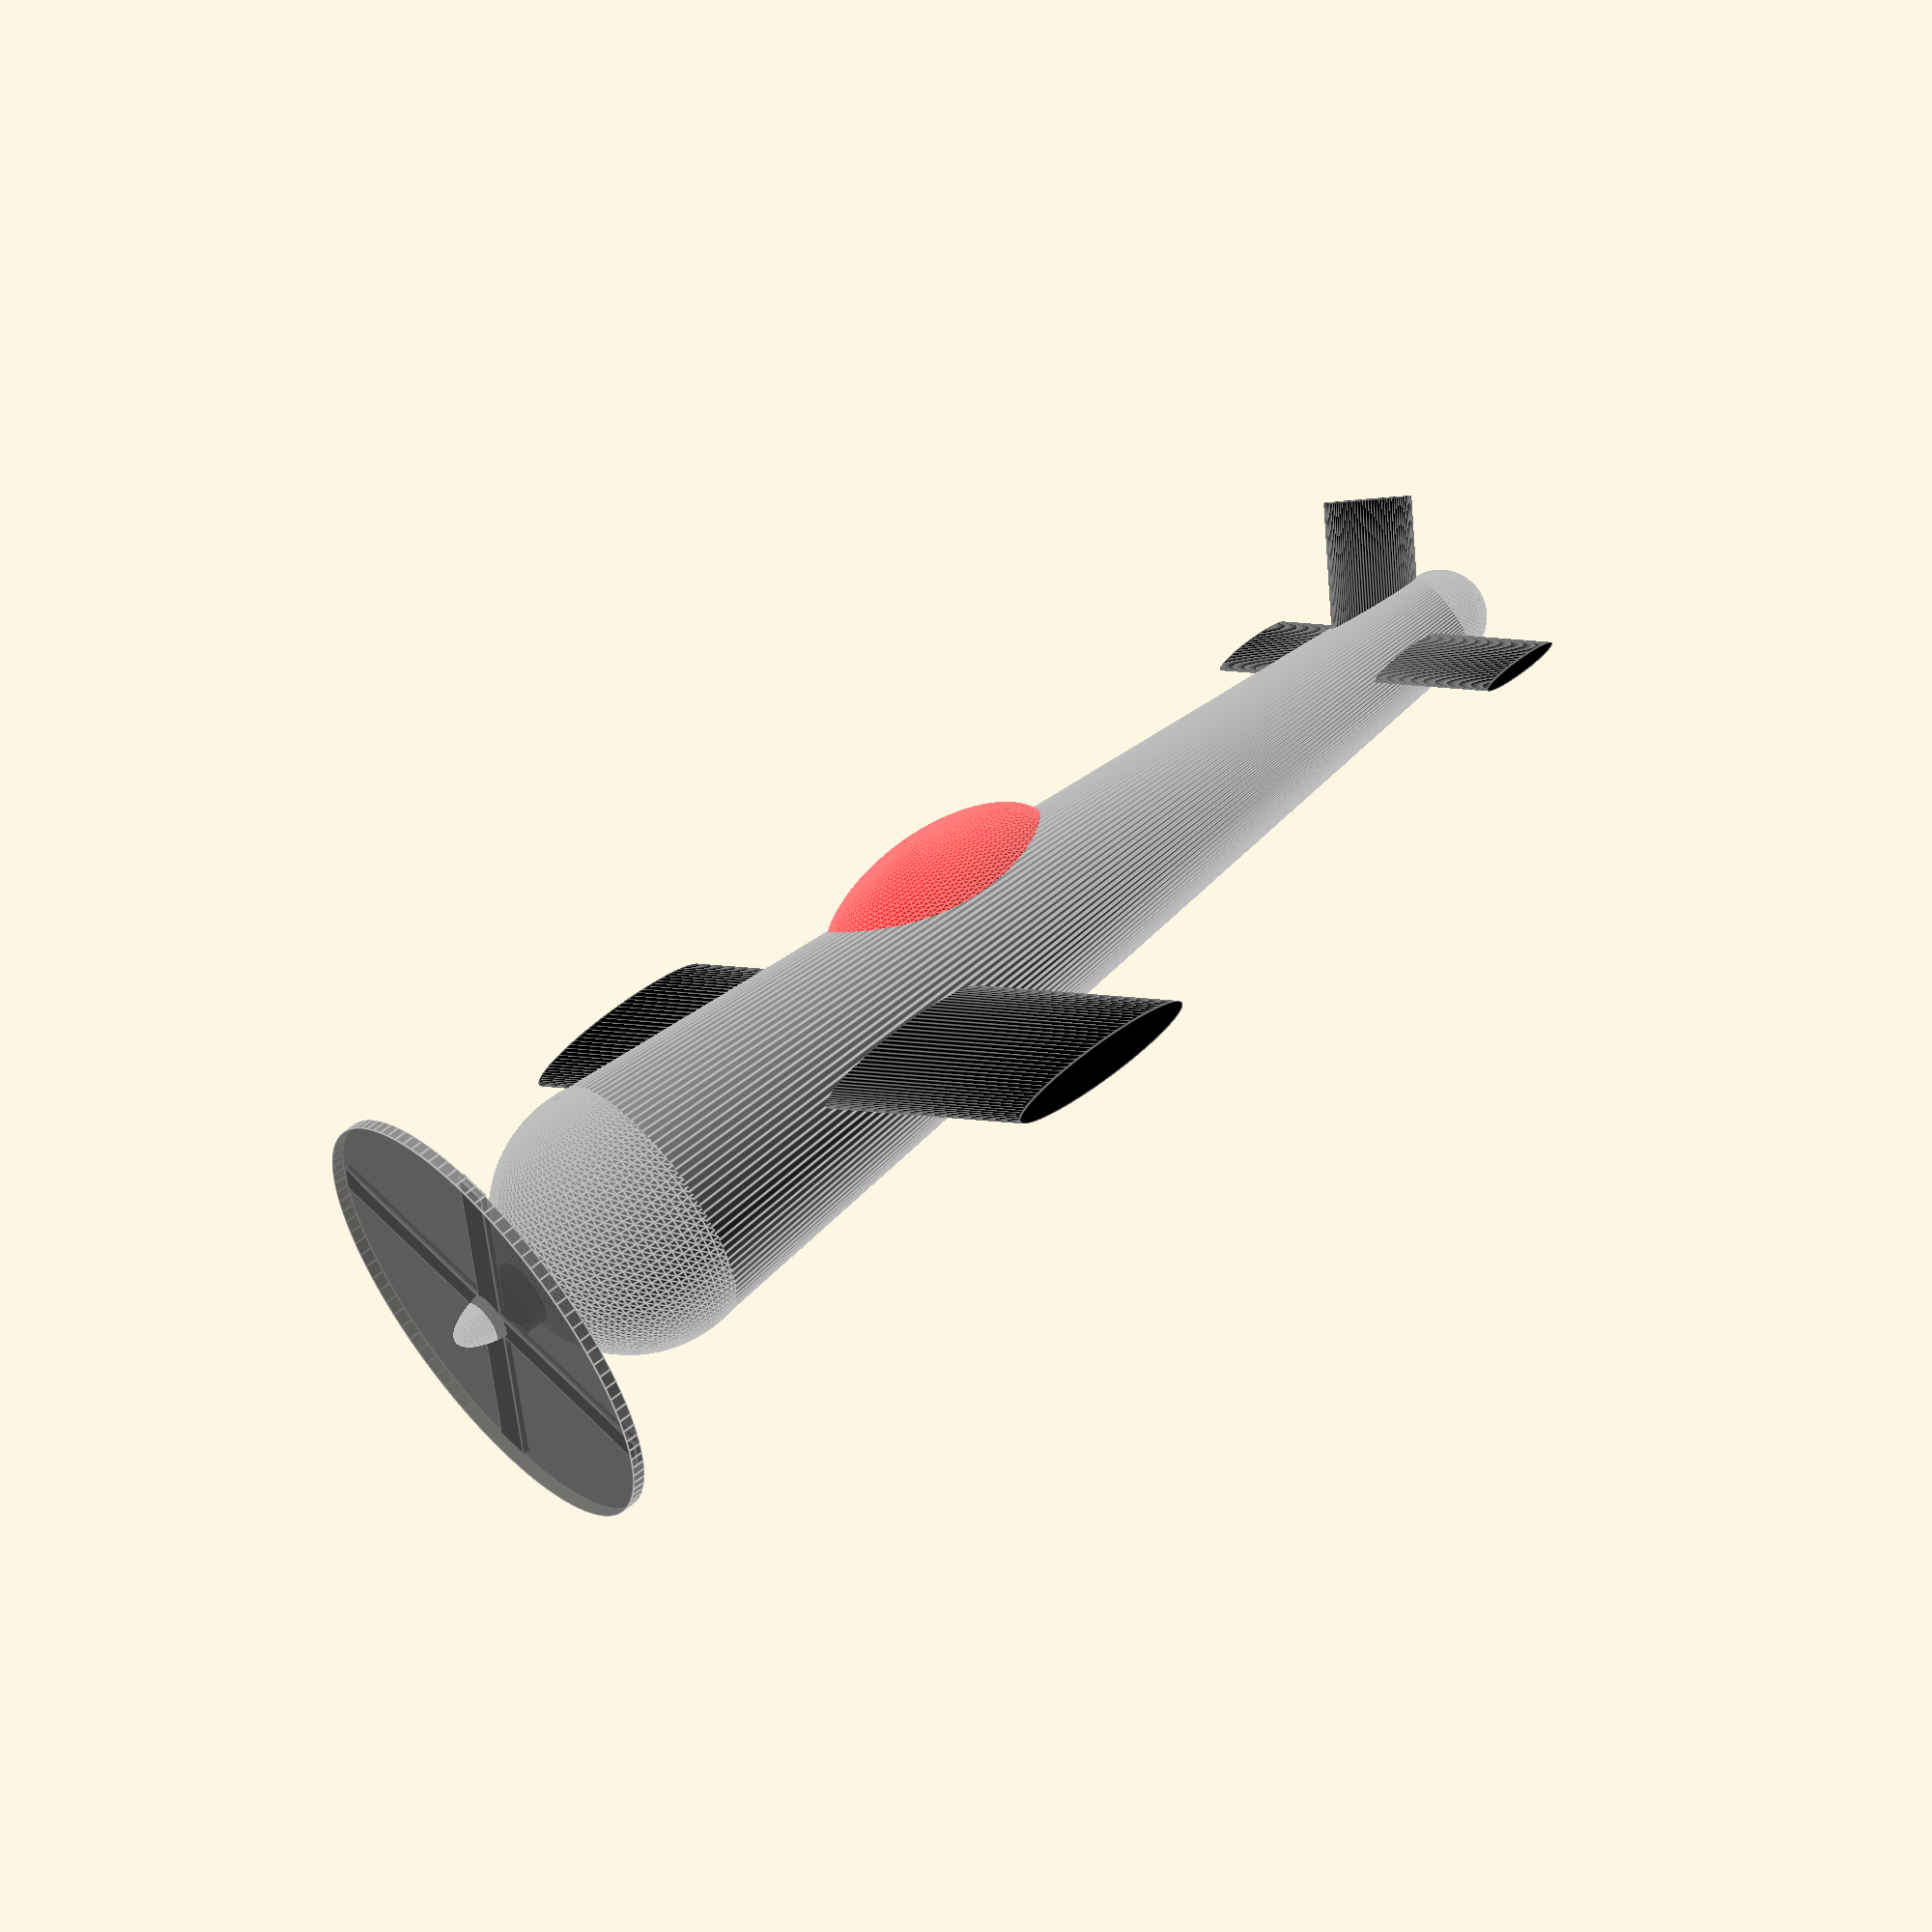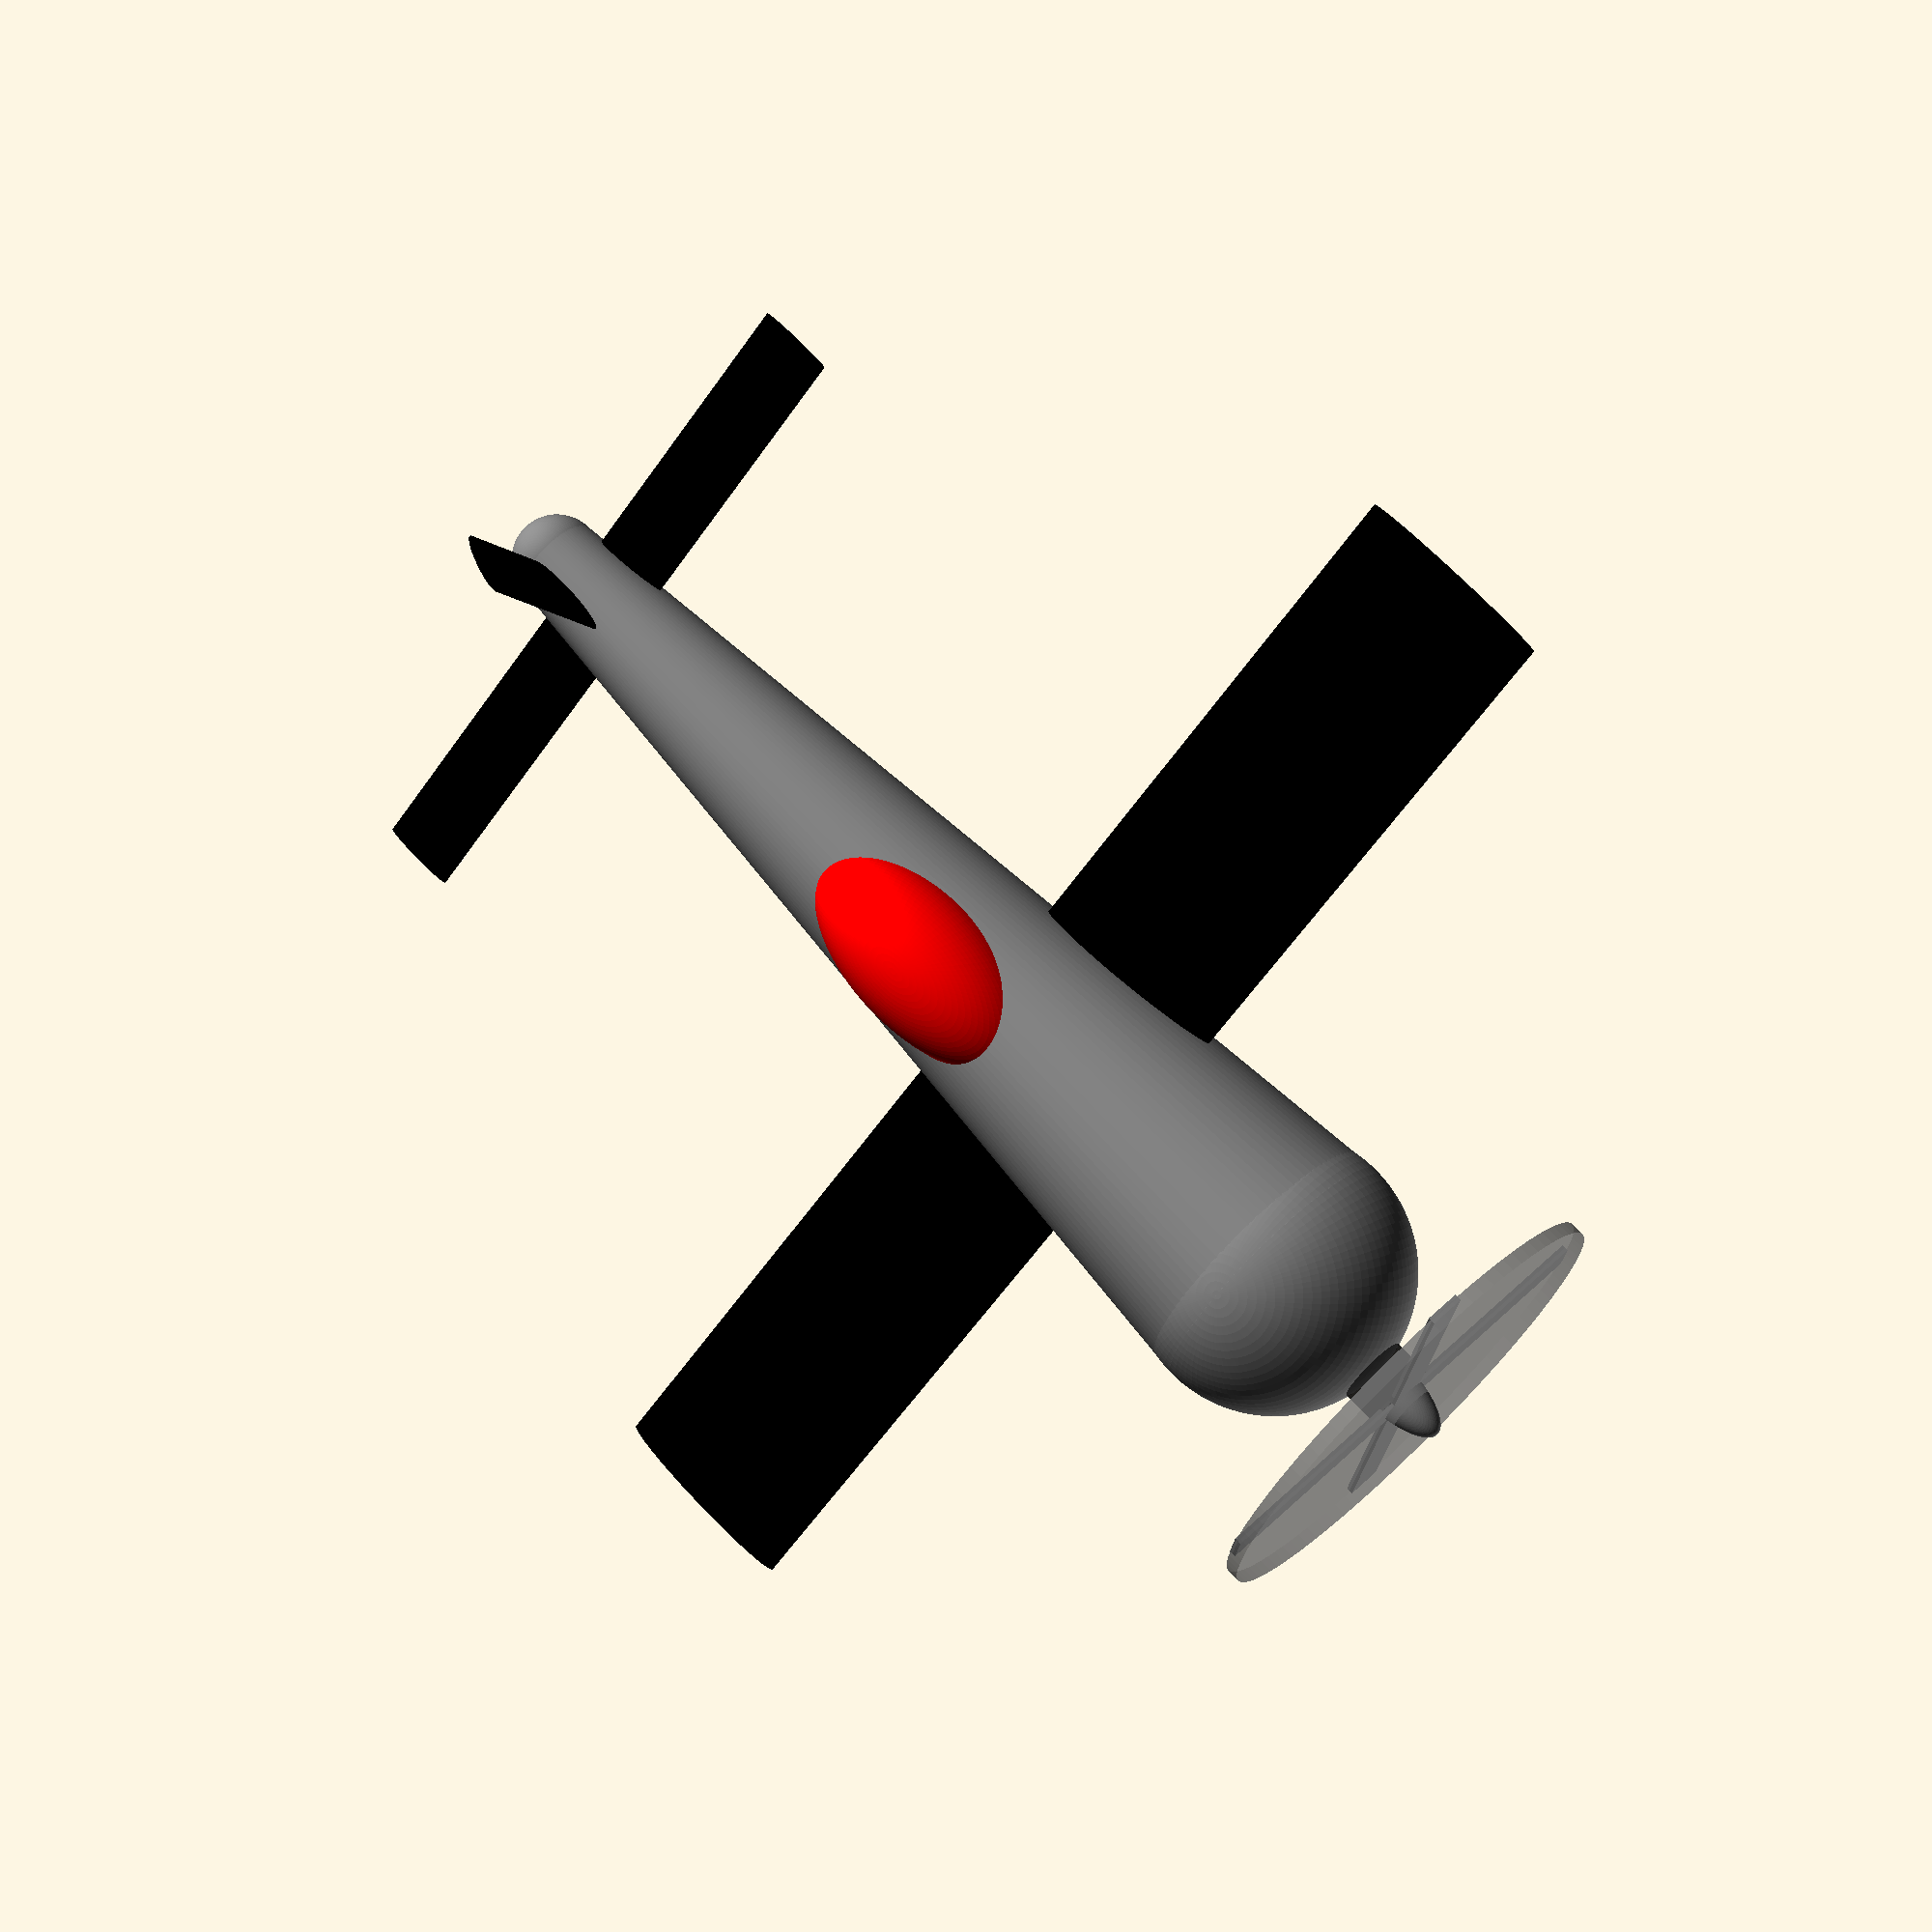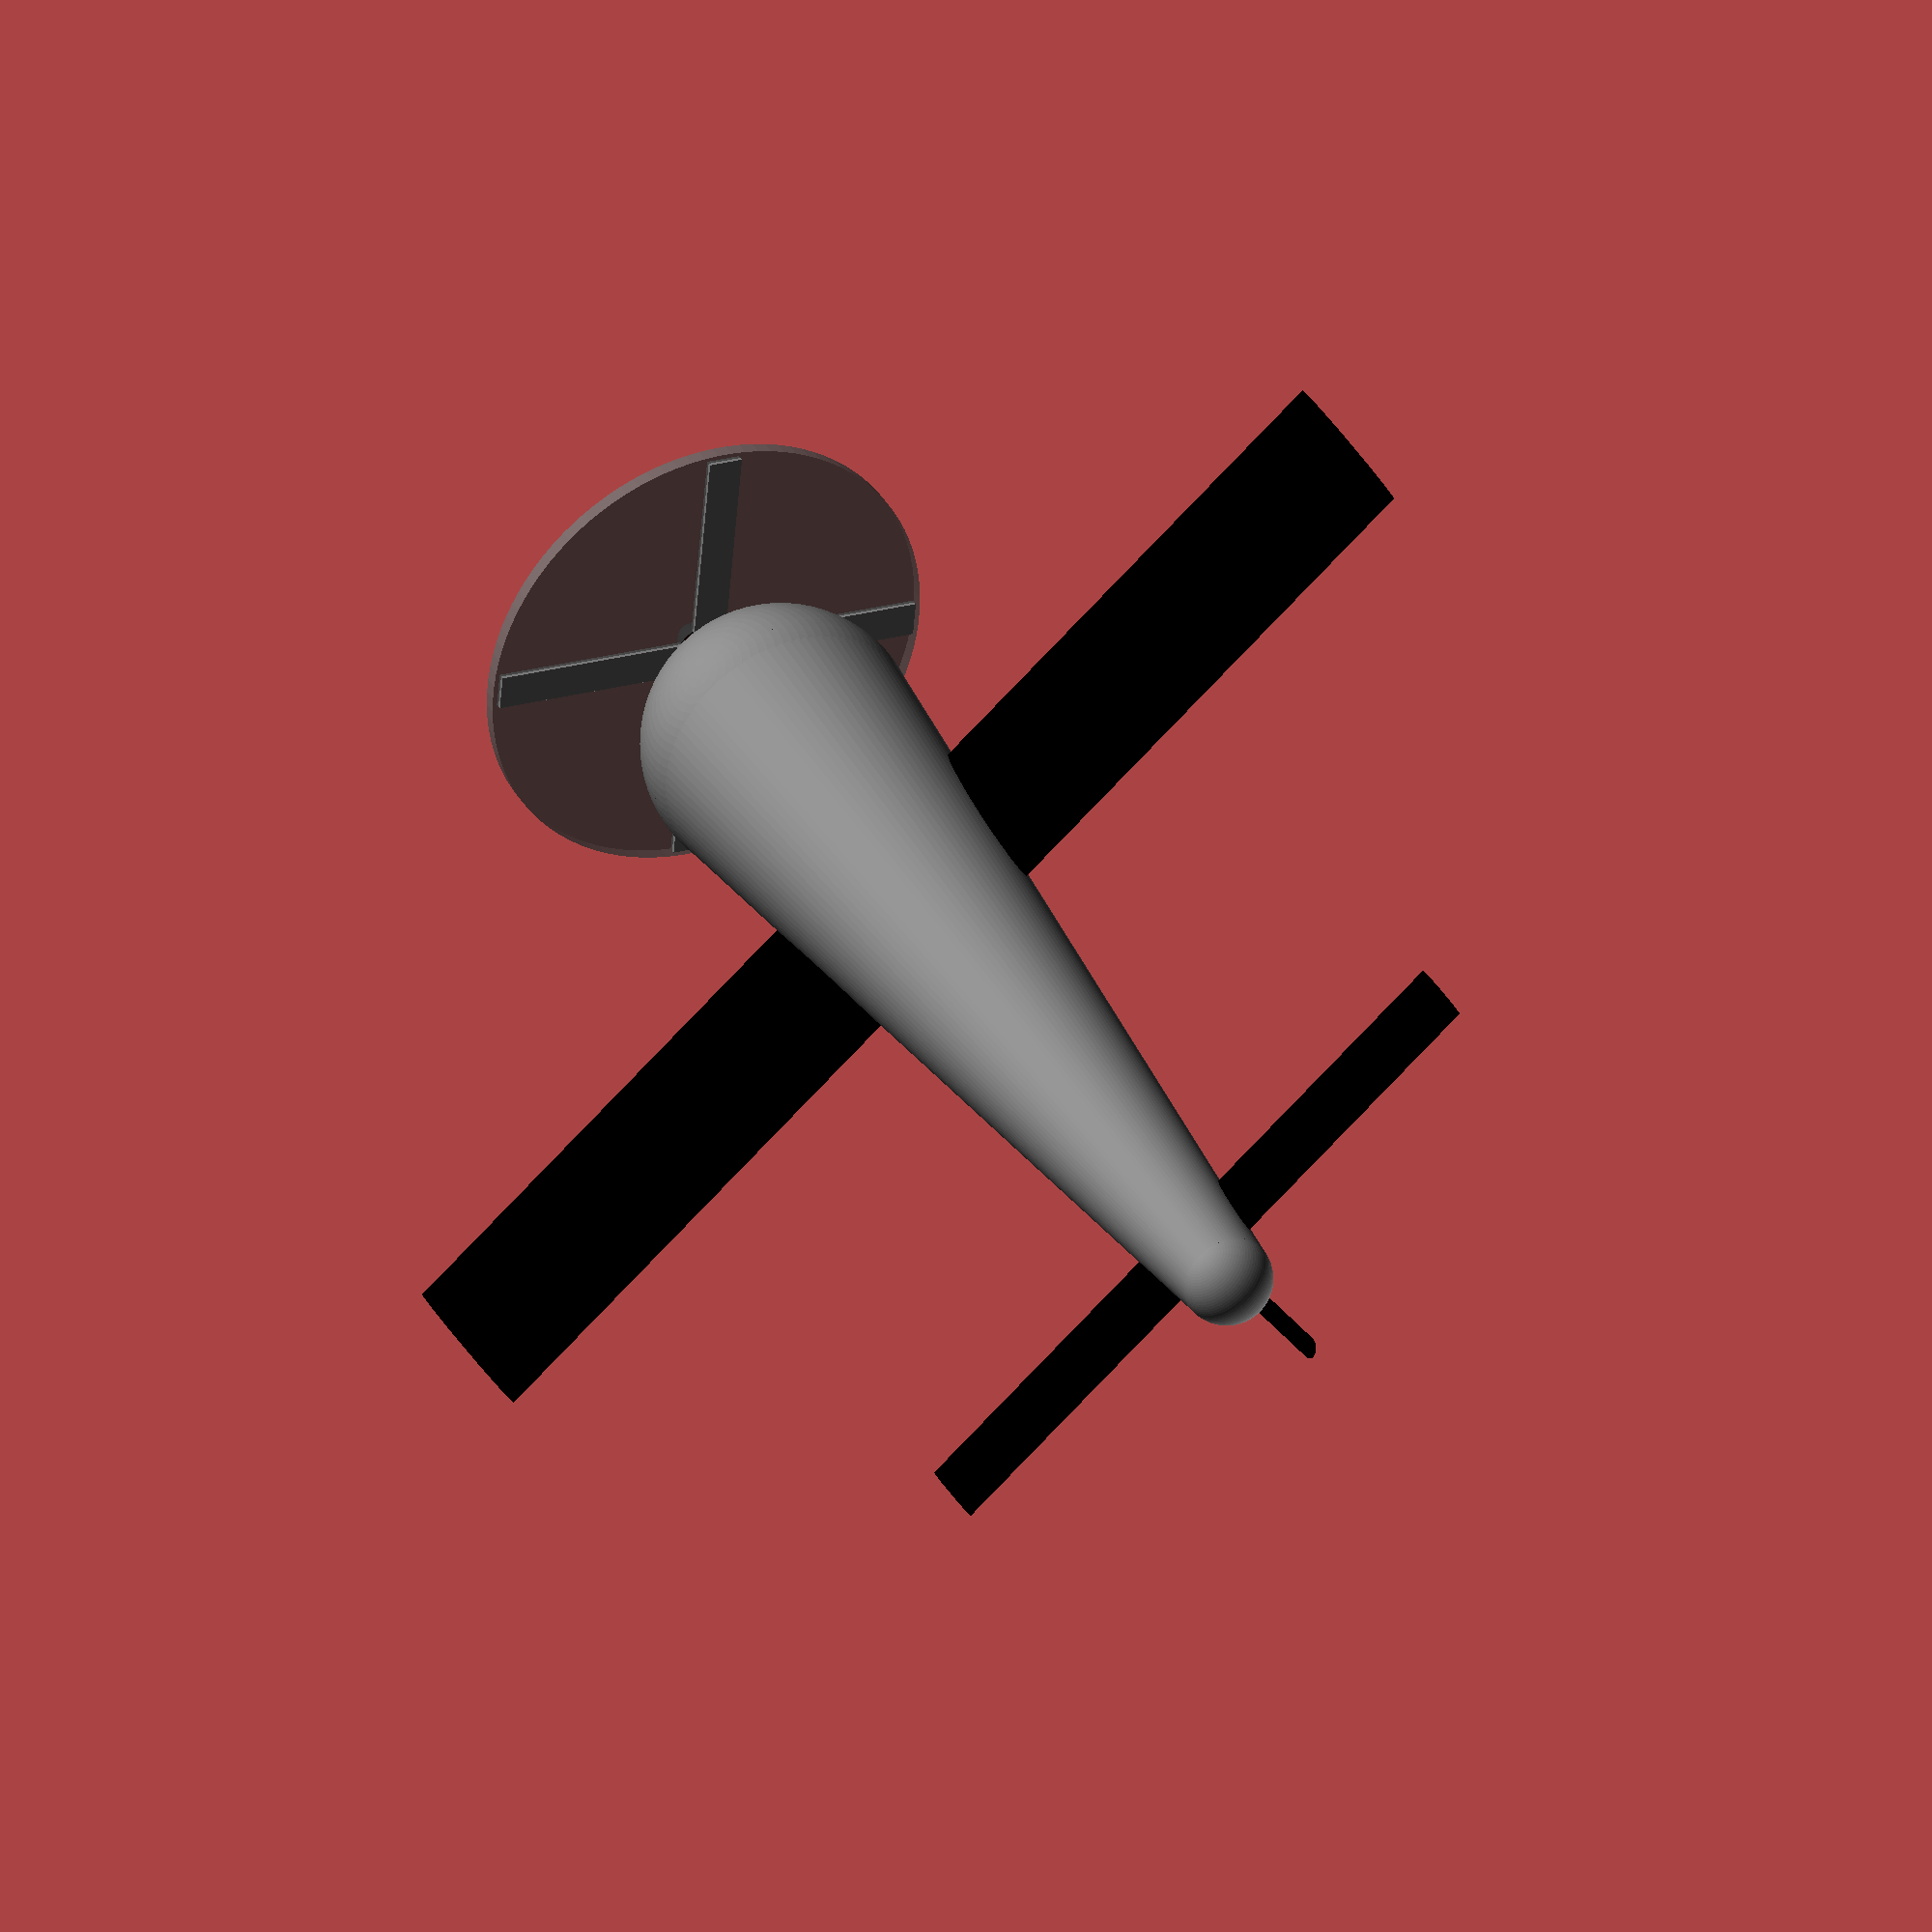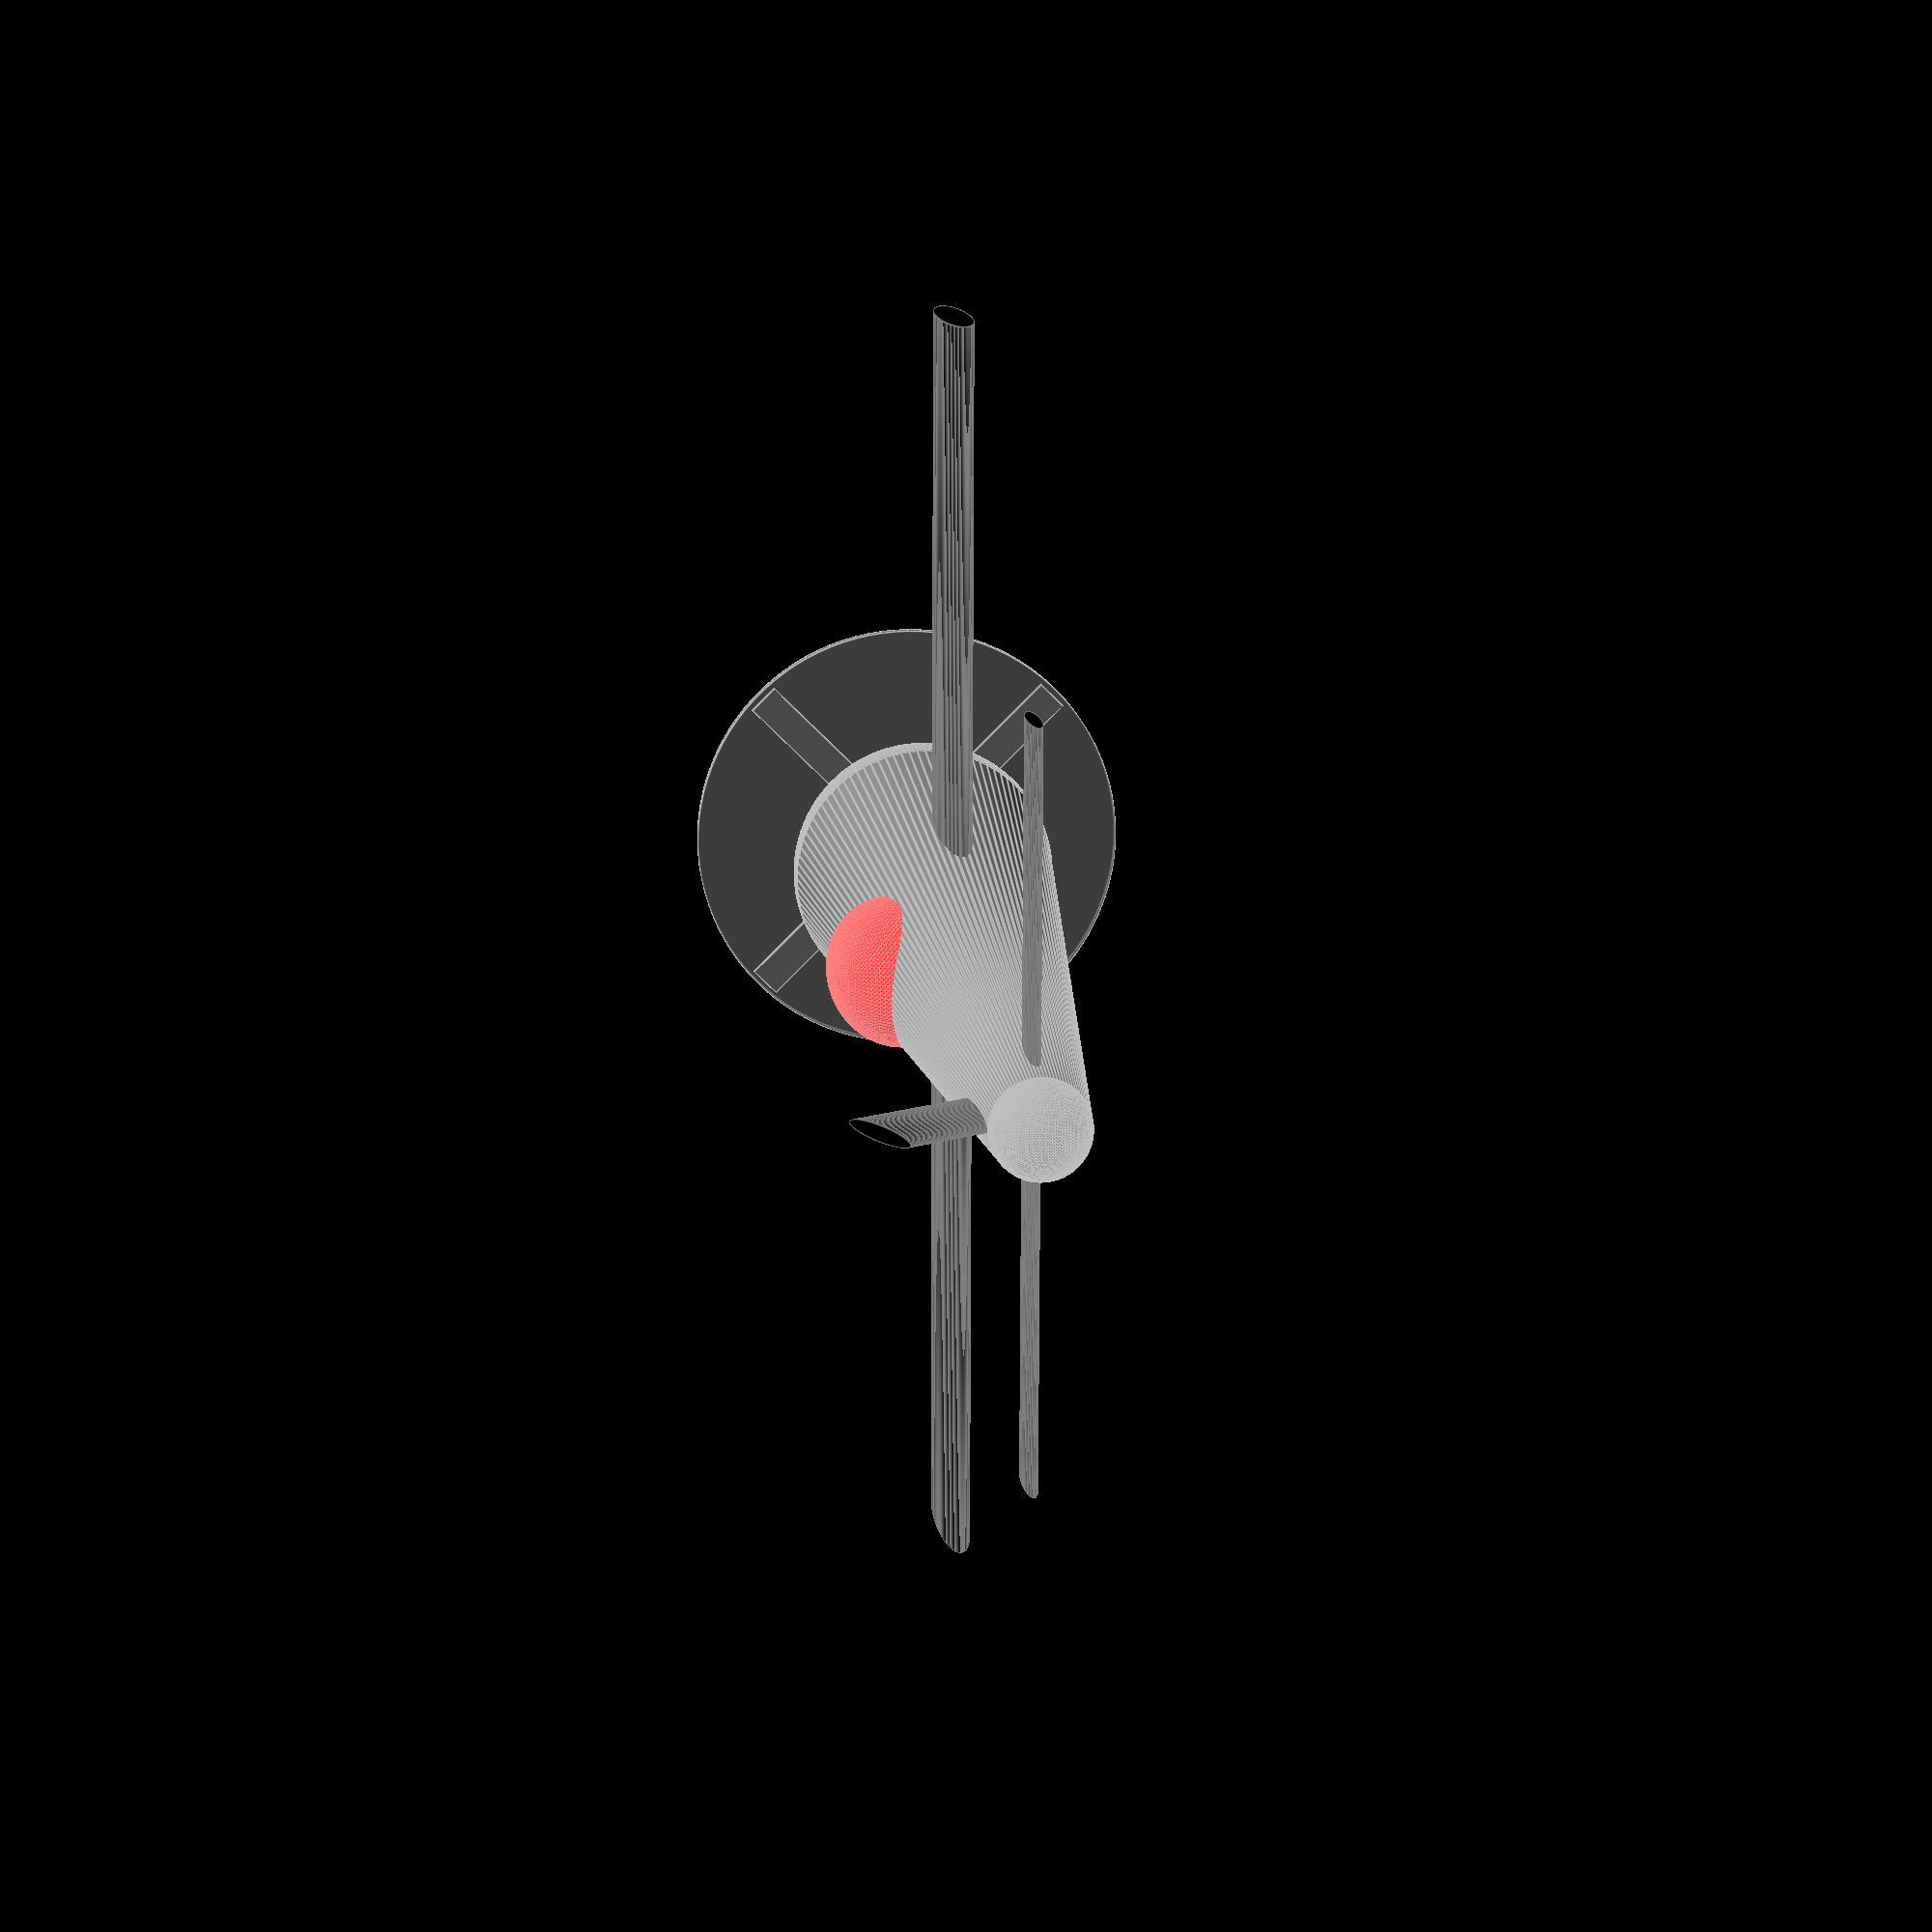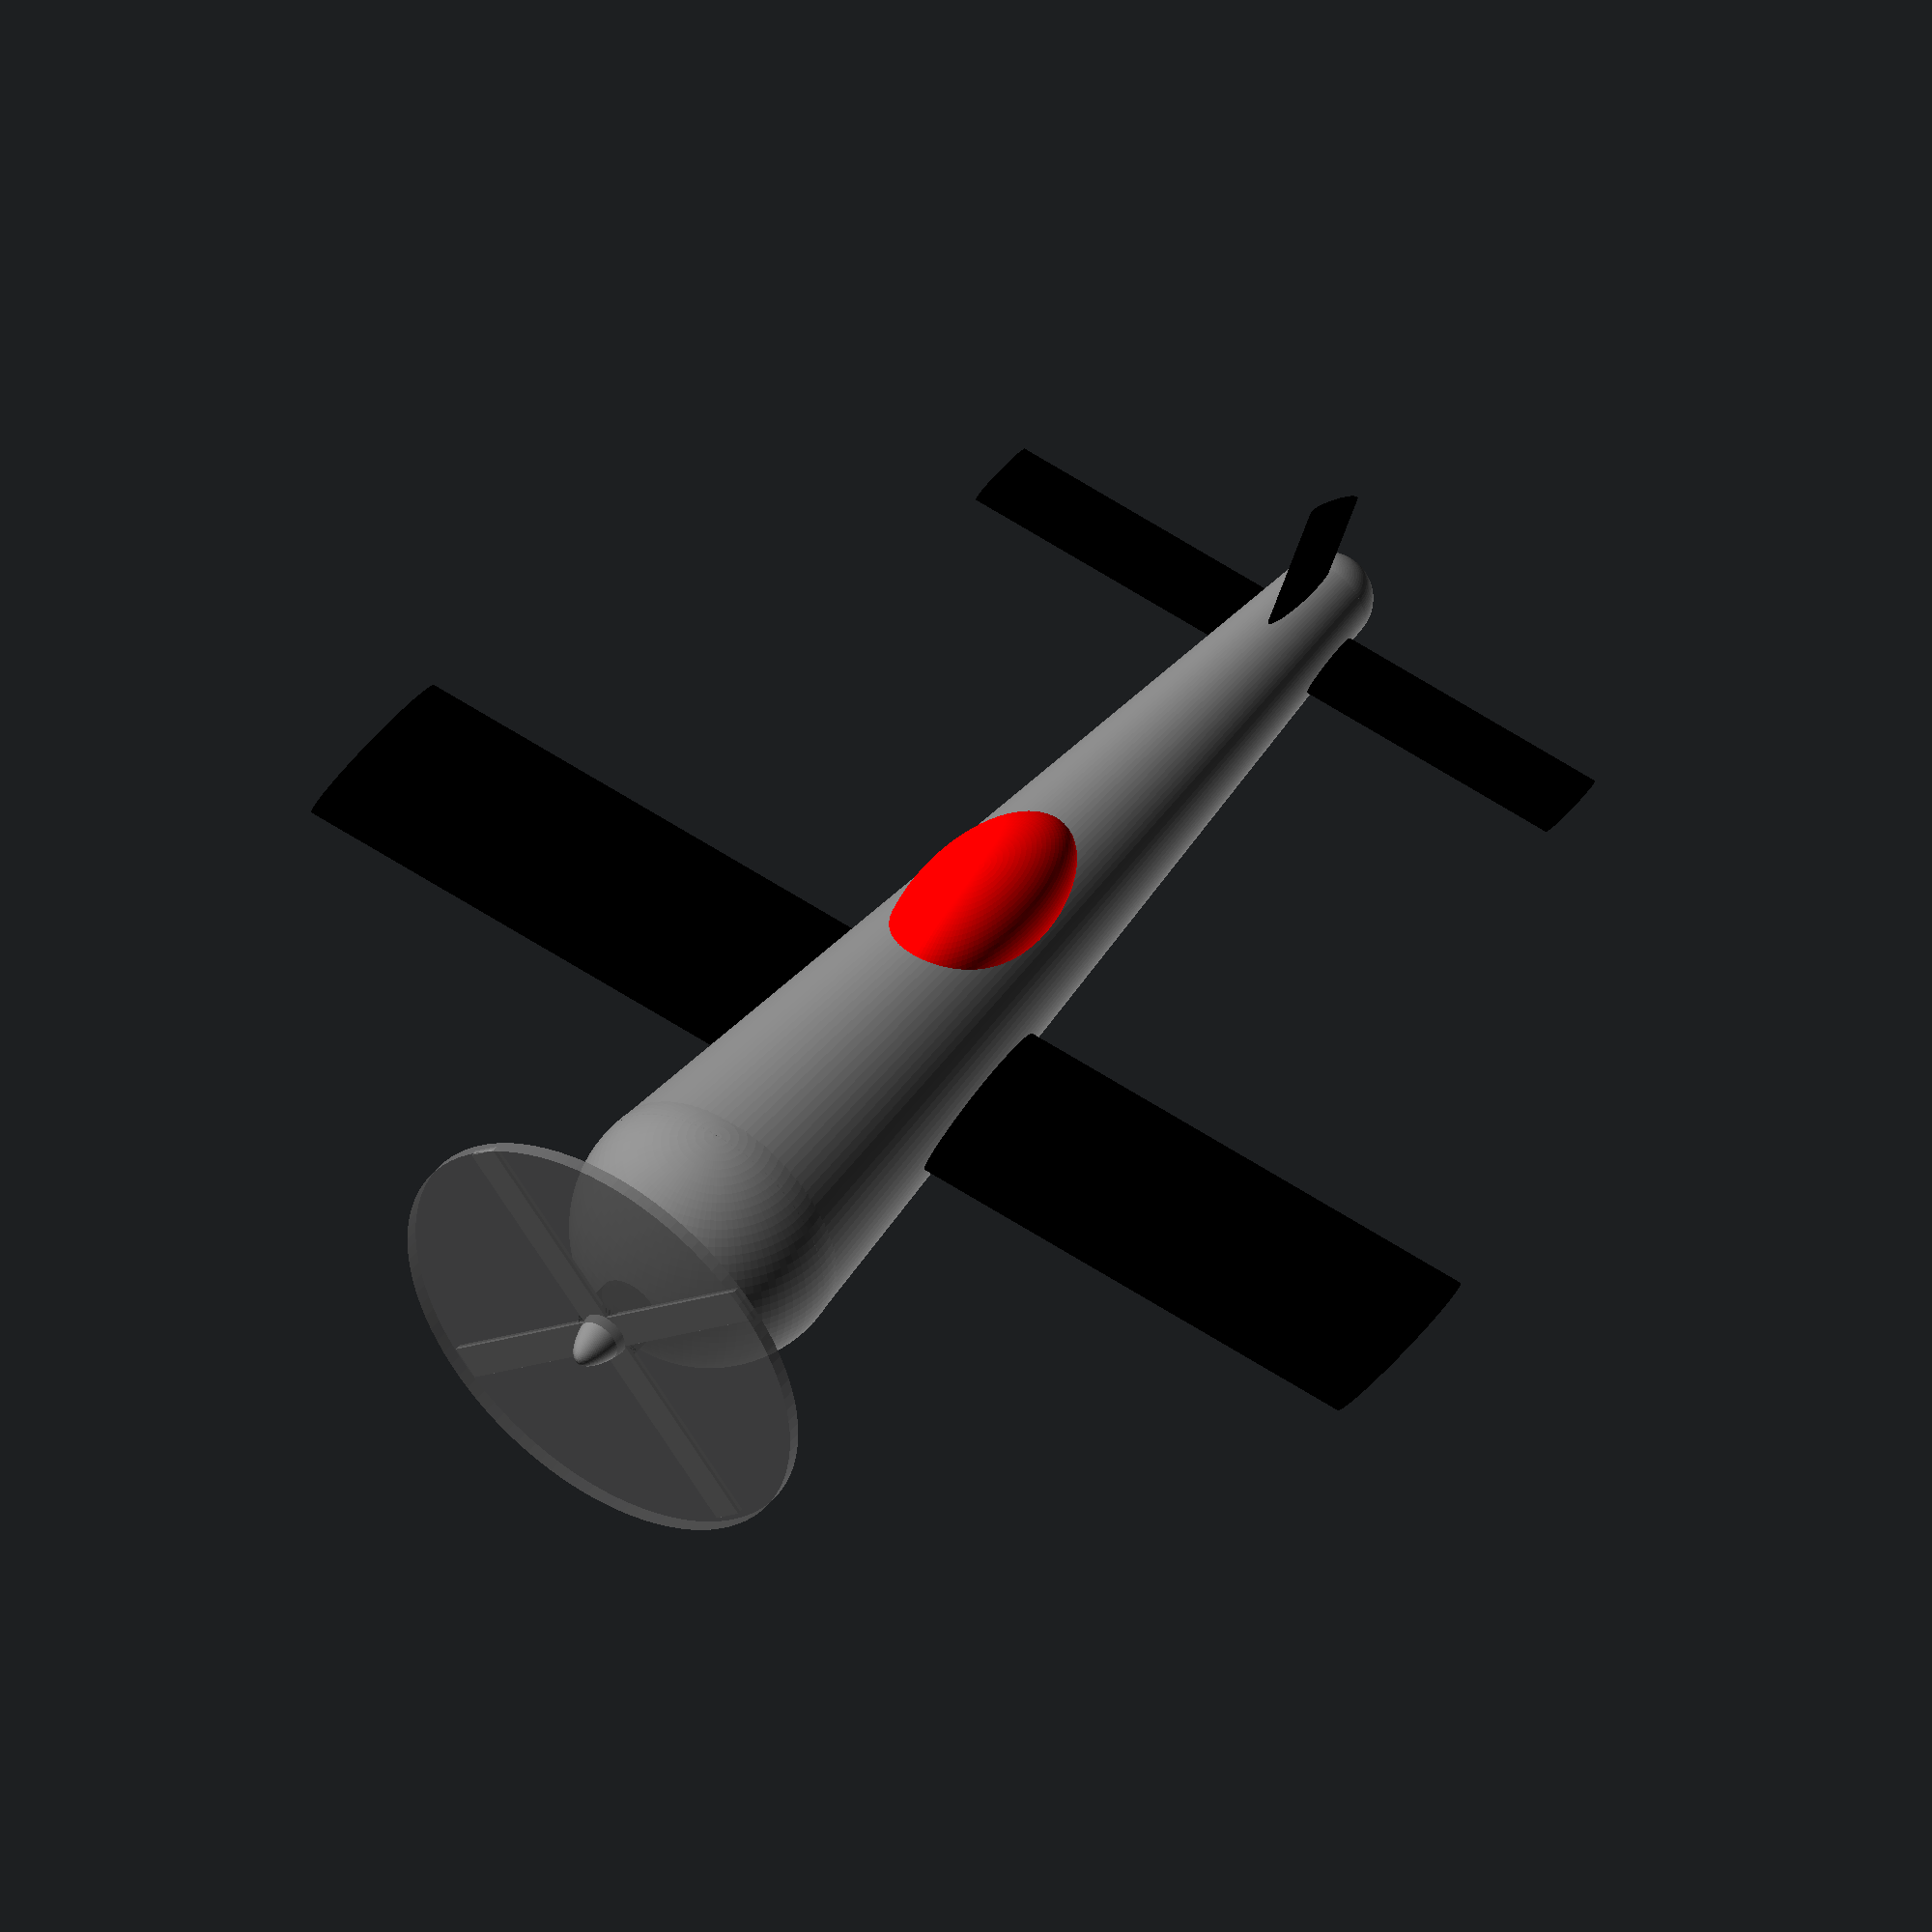
<openscad>
// Smooth facets
// Robovi krogel, valjev zglajeni
$fn=100;

airplaneFrontRadius=4;
planeLength=30;

cabineTranslationLength=planeLength/7*4;
wingTranslationLength=planeLength/7*5;
winLength=planeLength*1.2;
cabineTranslation=airplaneFrontRadius/2;
airPlaneRearRadius=airplaneFrontRadius/3;
colorCode="gray";
colorOpacity=1;

// Ends of airplane
color(colorCode,colorOpacity)
    sphere(airPlaneRearRadius);
translate([planeLength,0,0])
    color(colorCode,colorOpacity)
    sphere(airplaneFrontRadius);

// Pilots cabine
translate([cabineTranslationLength,0,cabineTranslation])
    color("red",colorOpacity)
    scale([2,1,1])
    sphere(2);

// Airplane's wing
translate([2,0,0]) 
    color("black",1)
    rotate([90,0,0])
    scale([3,0.5,1])
    cylinder(h=20, r=0.4,
    center=true);
translate([wingTranslationLength,0,0]) 
    color("black",colorOpacity)
    rotate([90,0,0])
    scale([3,0.5,1])
    cylinder(h=winLength, r=1,
    center=true);
    
// Airplane's body
rotate([90,0,90])
    color(colorCode,colorOpacity)
    cylinder(h=planeLength,
    r2=airplaneFrontRadius,
    r1=airPlaneRearRadius,
    center=false);
    
// Propeller
rotate([90,45,90])
    color(colorCode,colorOpacity)
    translate([0,0,35])
    cube([13, 1, 0.2],
    center=true);
rotate([90,-45,90])
    color(colorCode,colorOpacity)
    translate([0,0,35])
    cube([13, 1, 0.2],
    center=true);
rotate([90,0,90])
    color("black",0.65)
    cylinder(h=35,
    r=1,
    center=false);
translate([34,0,0])
    scale([3,1,1])
    color("grey")
    sphere(0.8);
translate([35,0,0])
    rotate([0,90,0])
    color("grey",0.6)
    cylinder(h=0.4, r=6.7);

// Back spoiler
rotate([0,-30,0])
    translate([2,0,1])
    color("black",1)
    scale([3,0.5,1])
    cylinder(h=5, r=0.45,
    center=true);    
</openscad>
<views>
elev=253.9 azim=333.7 roll=149.0 proj=o view=edges
elev=173.4 azim=220.2 roll=153.7 proj=p view=solid
elev=36.5 azim=301.3 roll=215.6 proj=o view=wireframe
elev=348.3 azim=181.8 roll=83.9 proj=p view=edges
elev=220.6 azim=305.8 roll=183.0 proj=o view=solid
</views>
